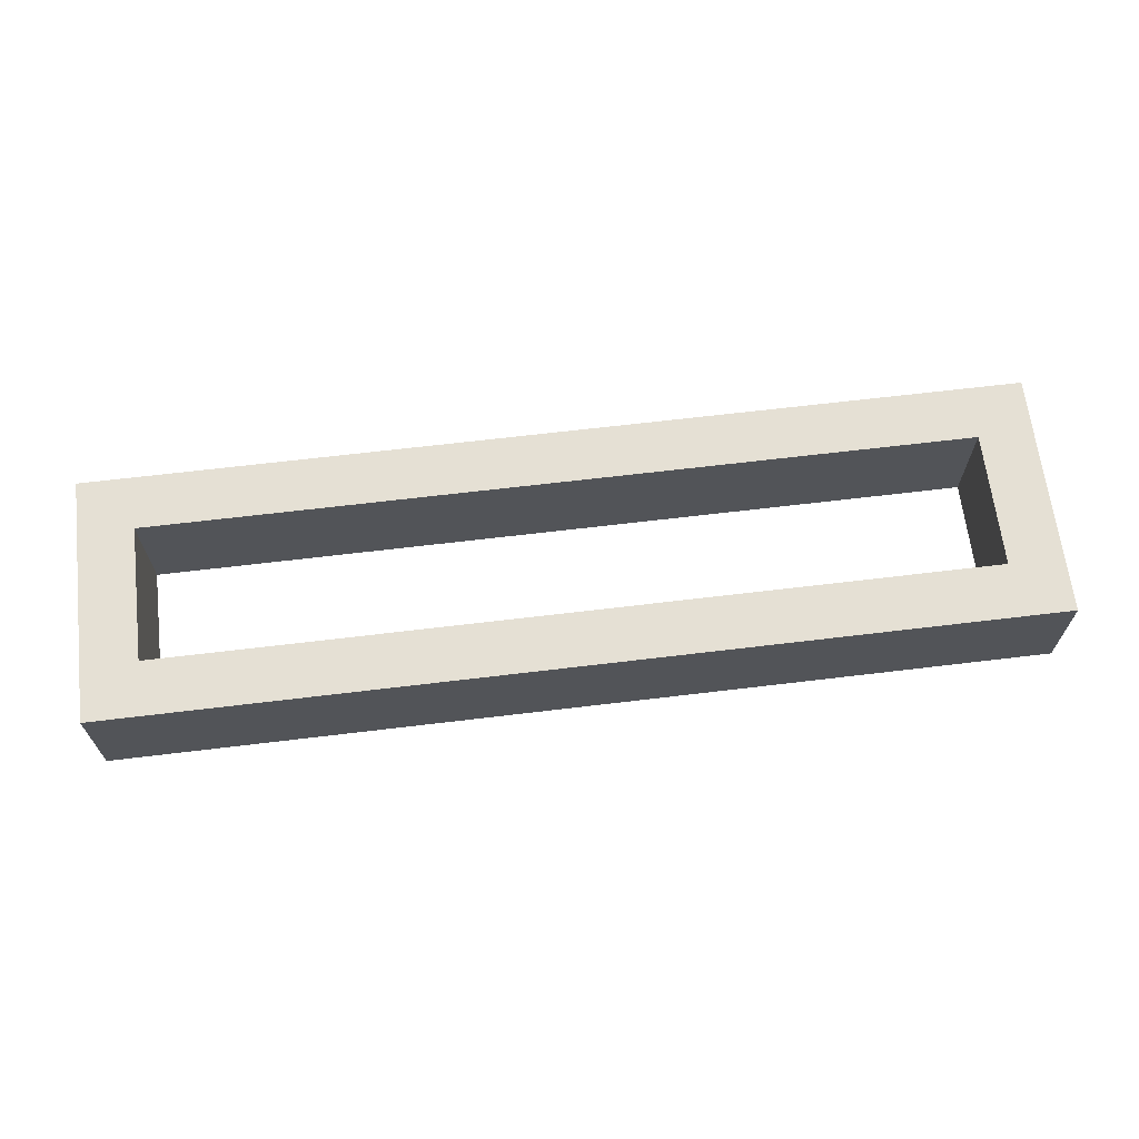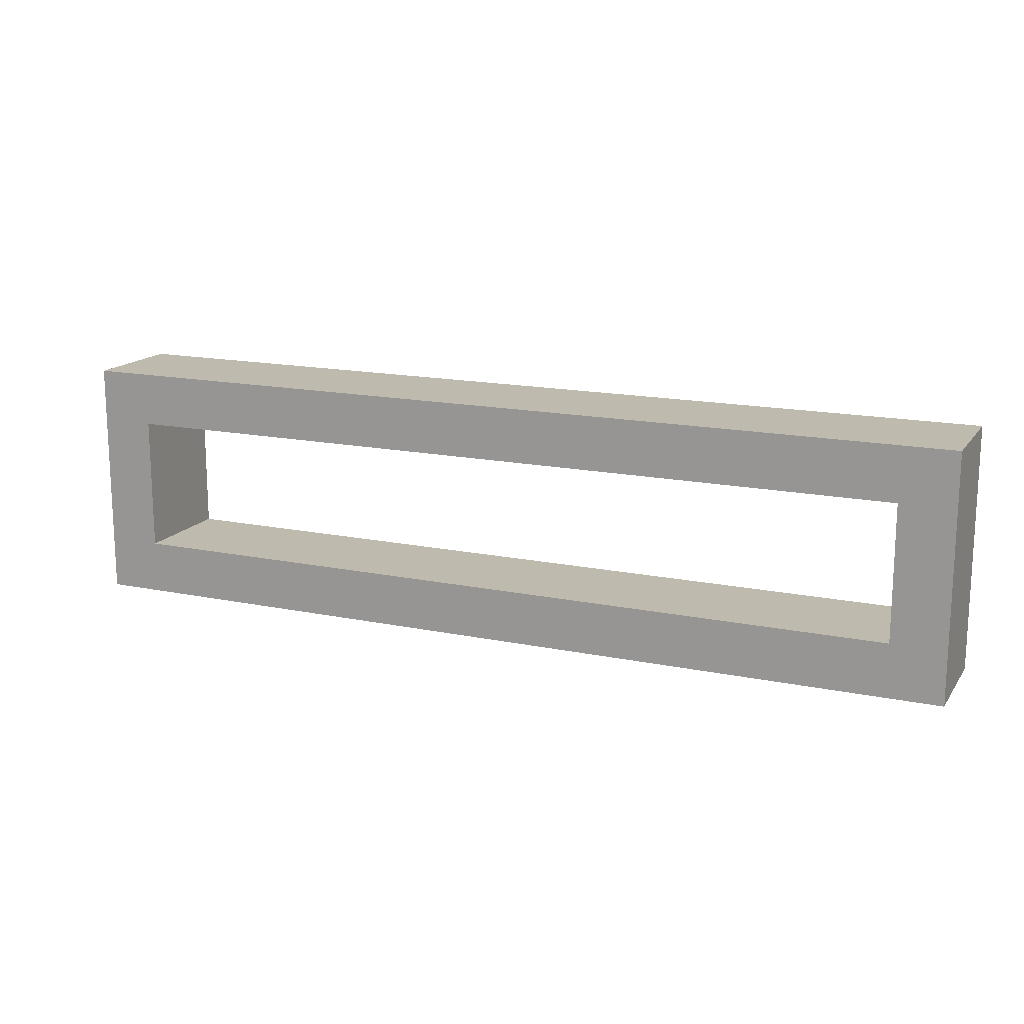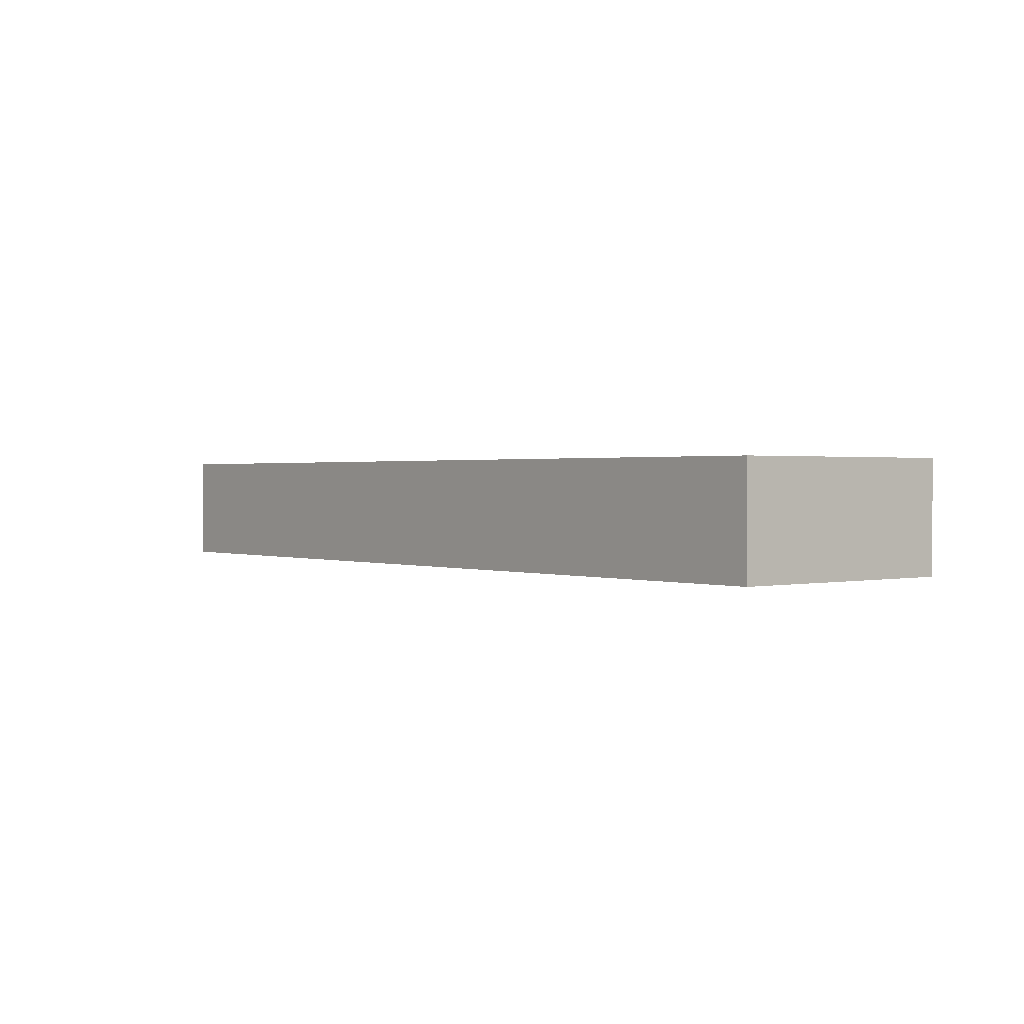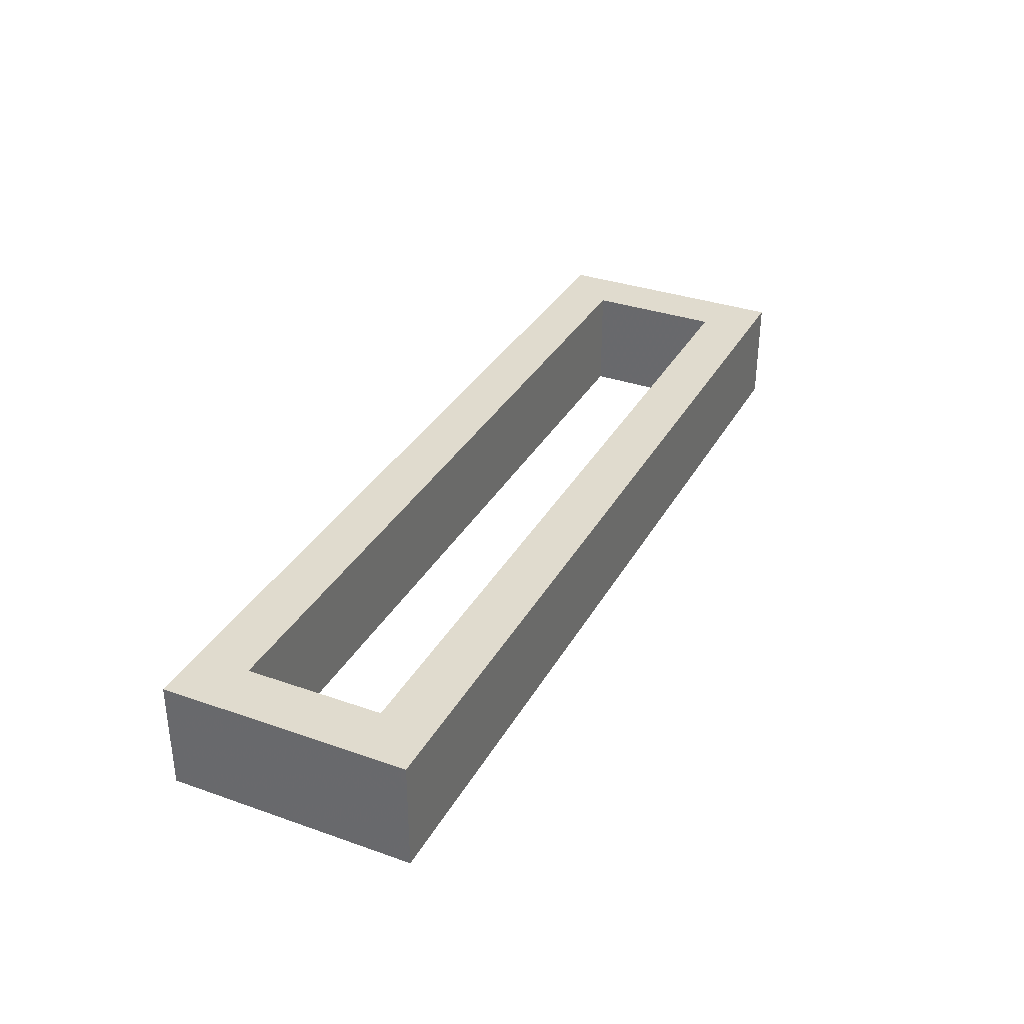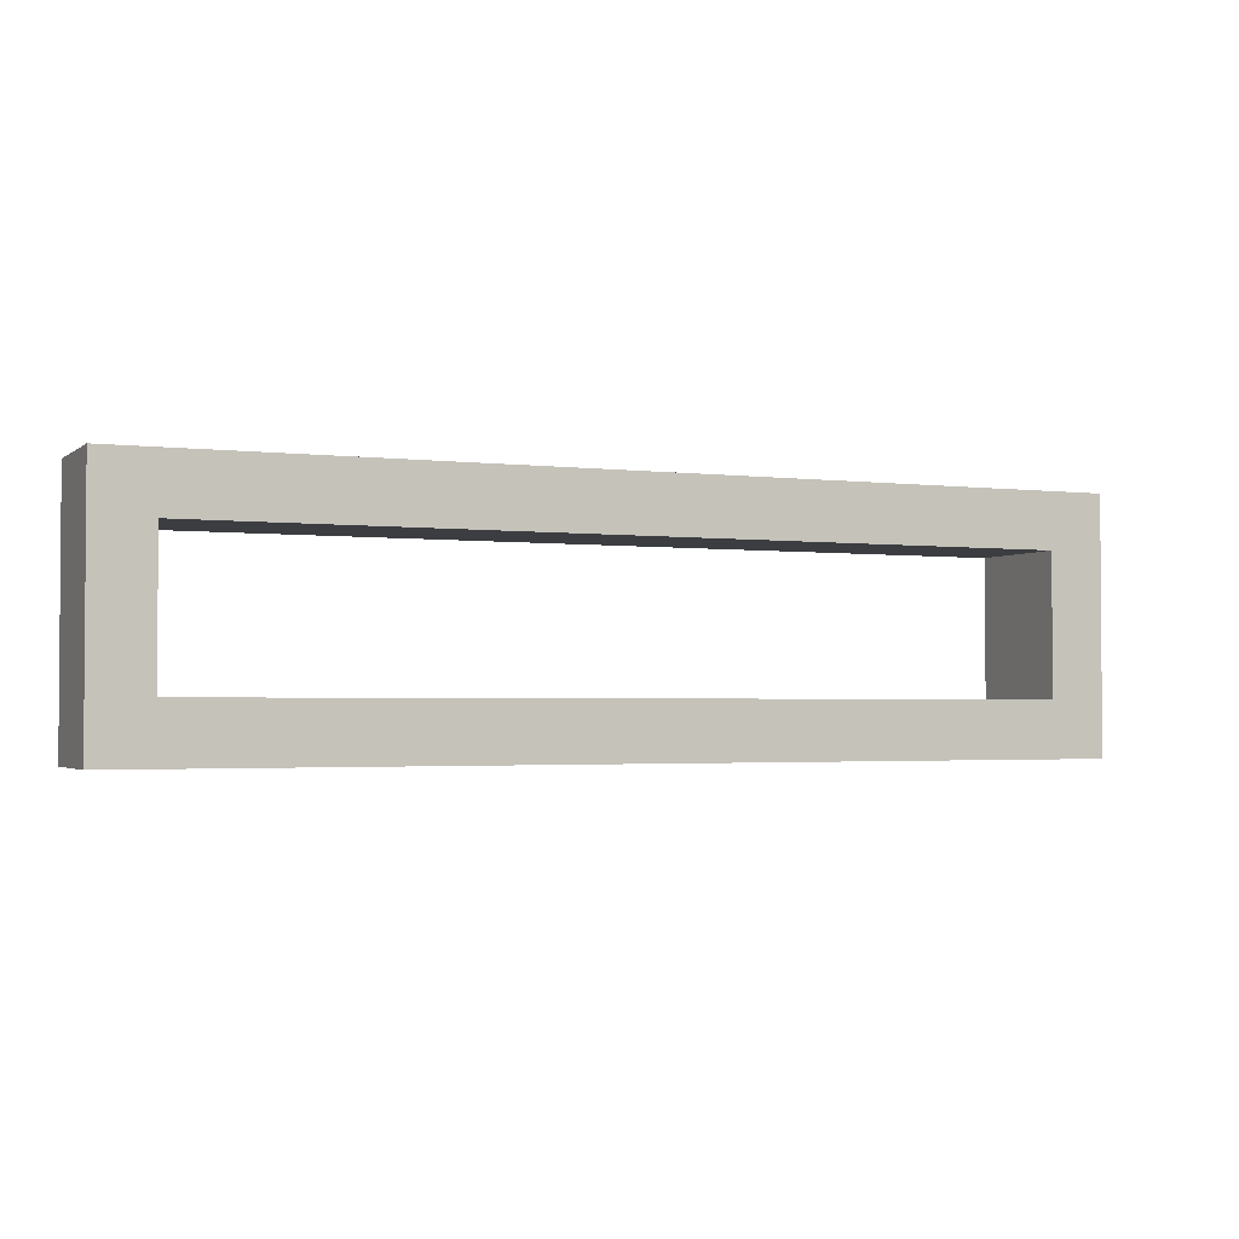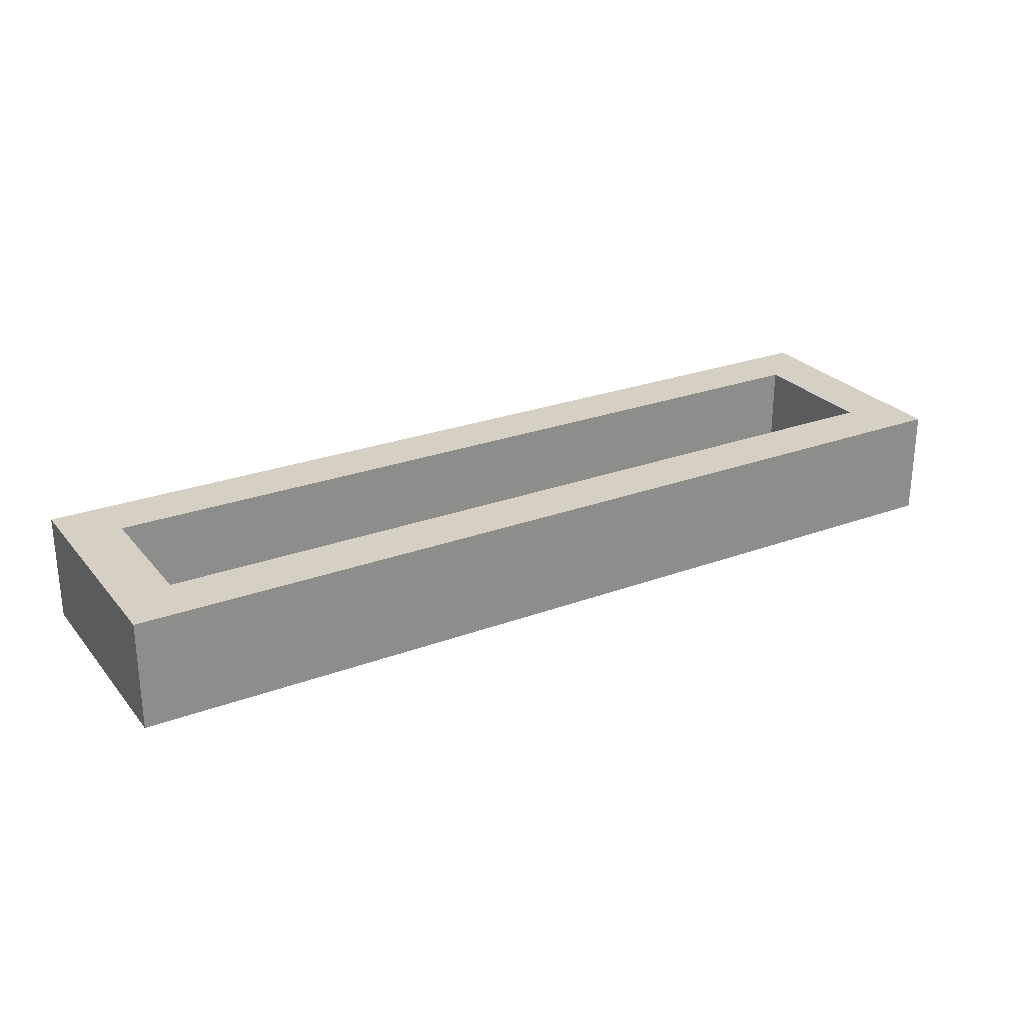
<metadata>
{"format":"obj","ext":"obj","renderer":"f3d","projection":"perspective","resolution":1024,"background":"white","views":[{"elev":65.9,"azim":-6.9,"up":"+Z"},{"elev":15.7,"azim":23.5,"up":"+Y"},{"elev":1.0,"azim":51.2,"up":"+Z"},{"elev":33.7,"azim":115.5,"up":"+Z"},{"elev":-2.4,"azim":155.9,"up":"+Y"},{"elev":26.1,"azim":-30.4,"up":"+Z"}]}
</metadata>
<code>
v -1370 45 80
v -1370 -45 120
v -1370 45 120
v -1370 -45 80
v -1350 -25 120
v -1350 25 120
v -1050 25 120
v -1030 45 120
v -1030 -45 120
v -1050 -25 120
v -1030 45 80
v -1350 25 80
v -1350 -25 80
v -1050 -25 80
v -1030 -45 80
v -1050 25 80
f 1 2 3
f 1 4 2
f 3 2 5
f 6 3 5
f 8 3 7
f 3 6 7
f 7 10 9
f 8 7 9
f 5 2 9
f 10 5 9
f 8 11 1
f 3 8 1
f 4 1 12
f 13 4 12
f 15 4 14
f 4 13 14
f 14 16 11
f 15 14 11
f 12 1 11
f 16 12 11
f 4 15 9
f 4 9 2
f 15 11 8
f 15 8 9
f 12 16 7
f 12 7 6
f 16 14 10
f 16 10 7
f 14 13 5
f 14 5 10
f 13 12 6
f 13 6 5

</code>
